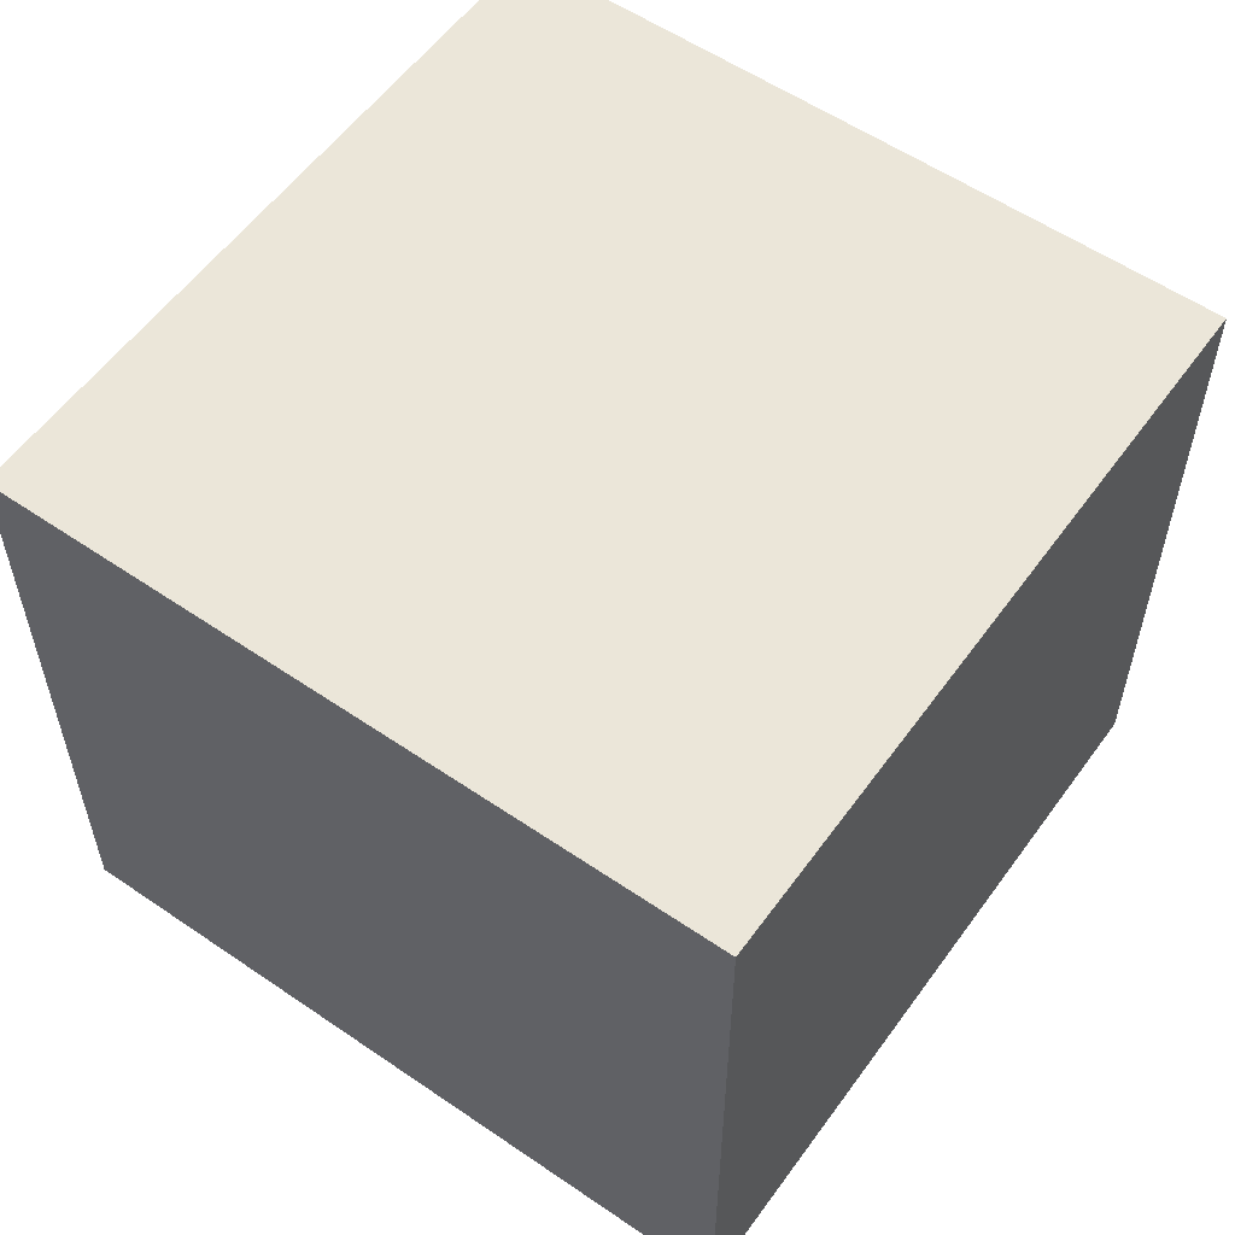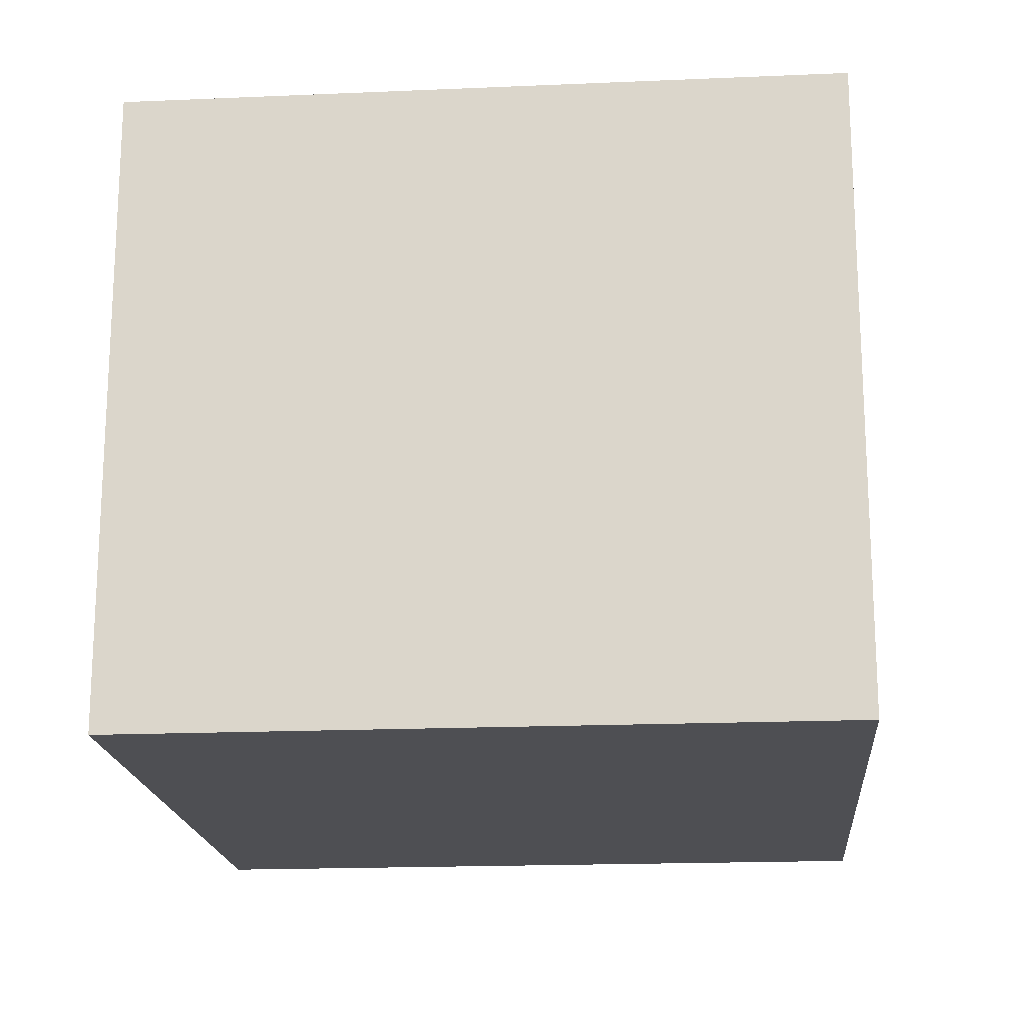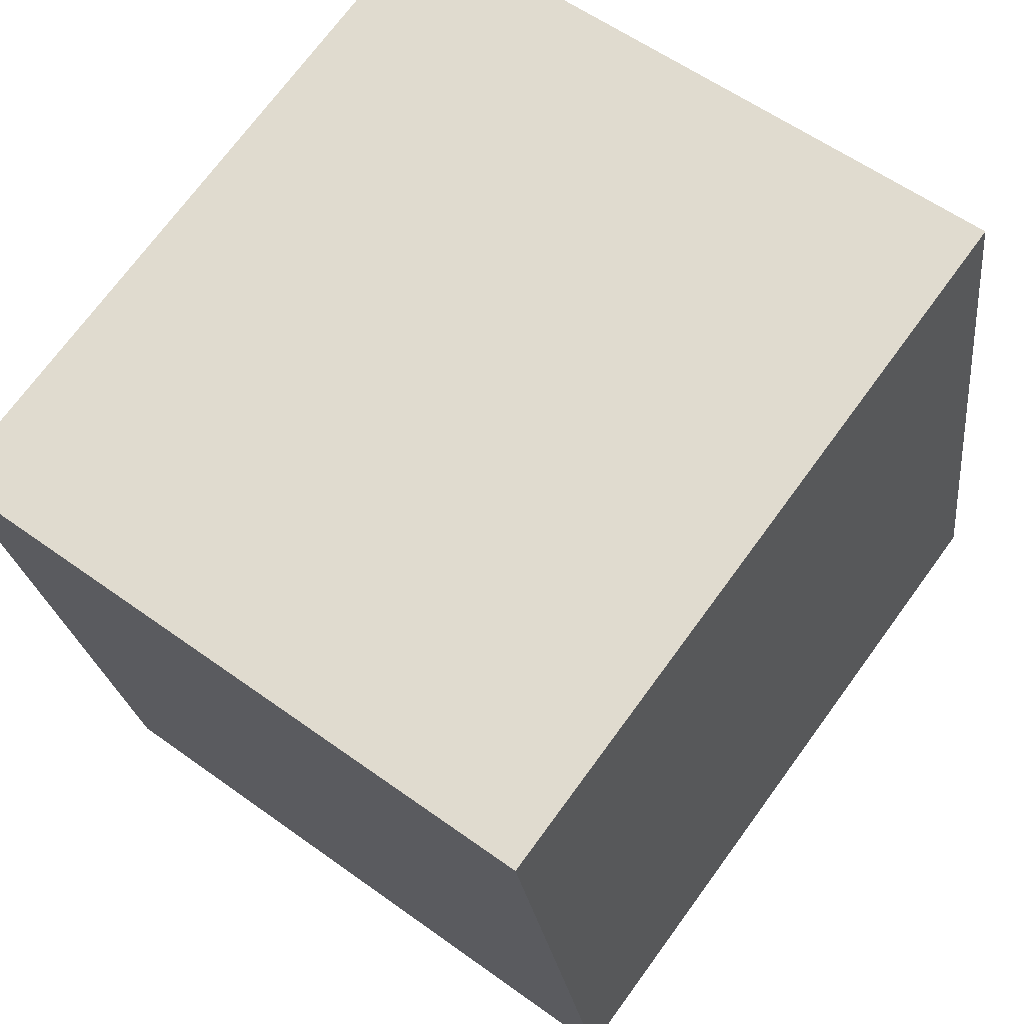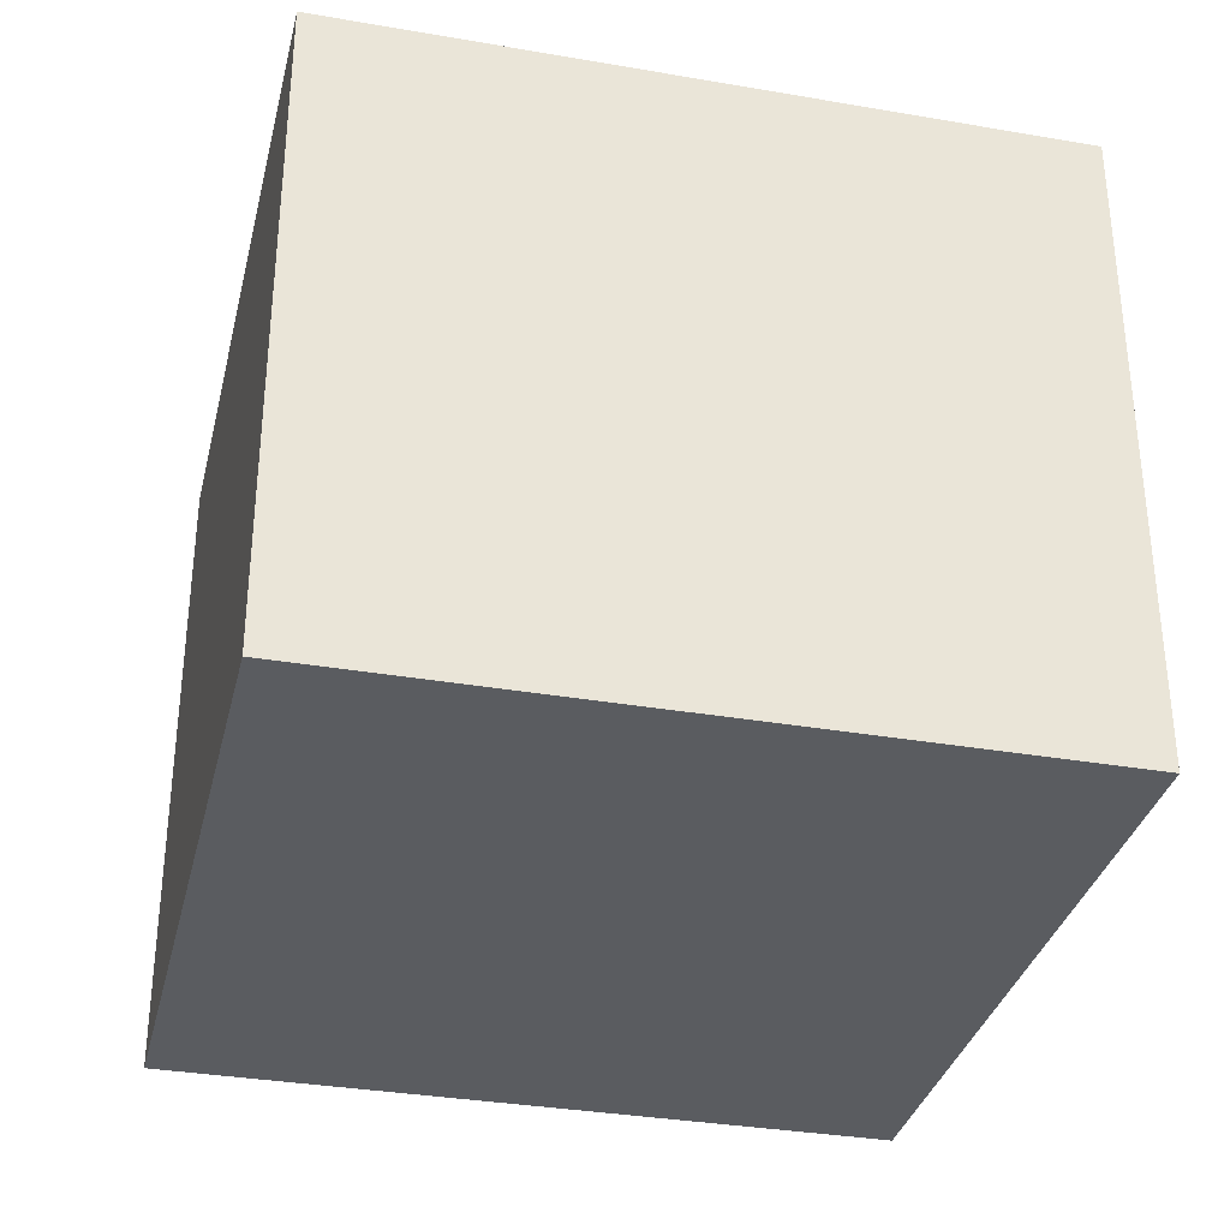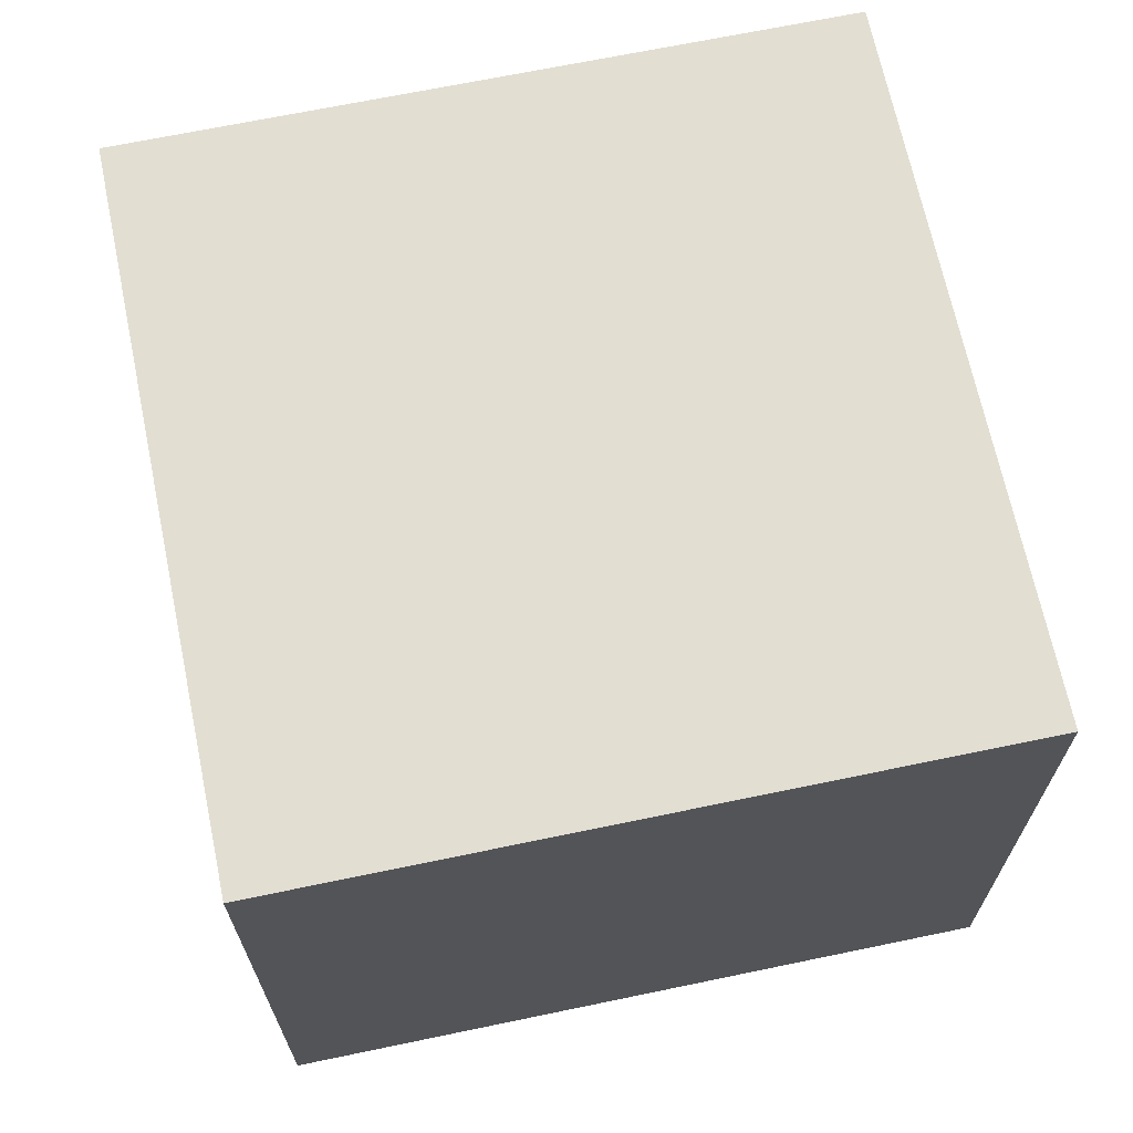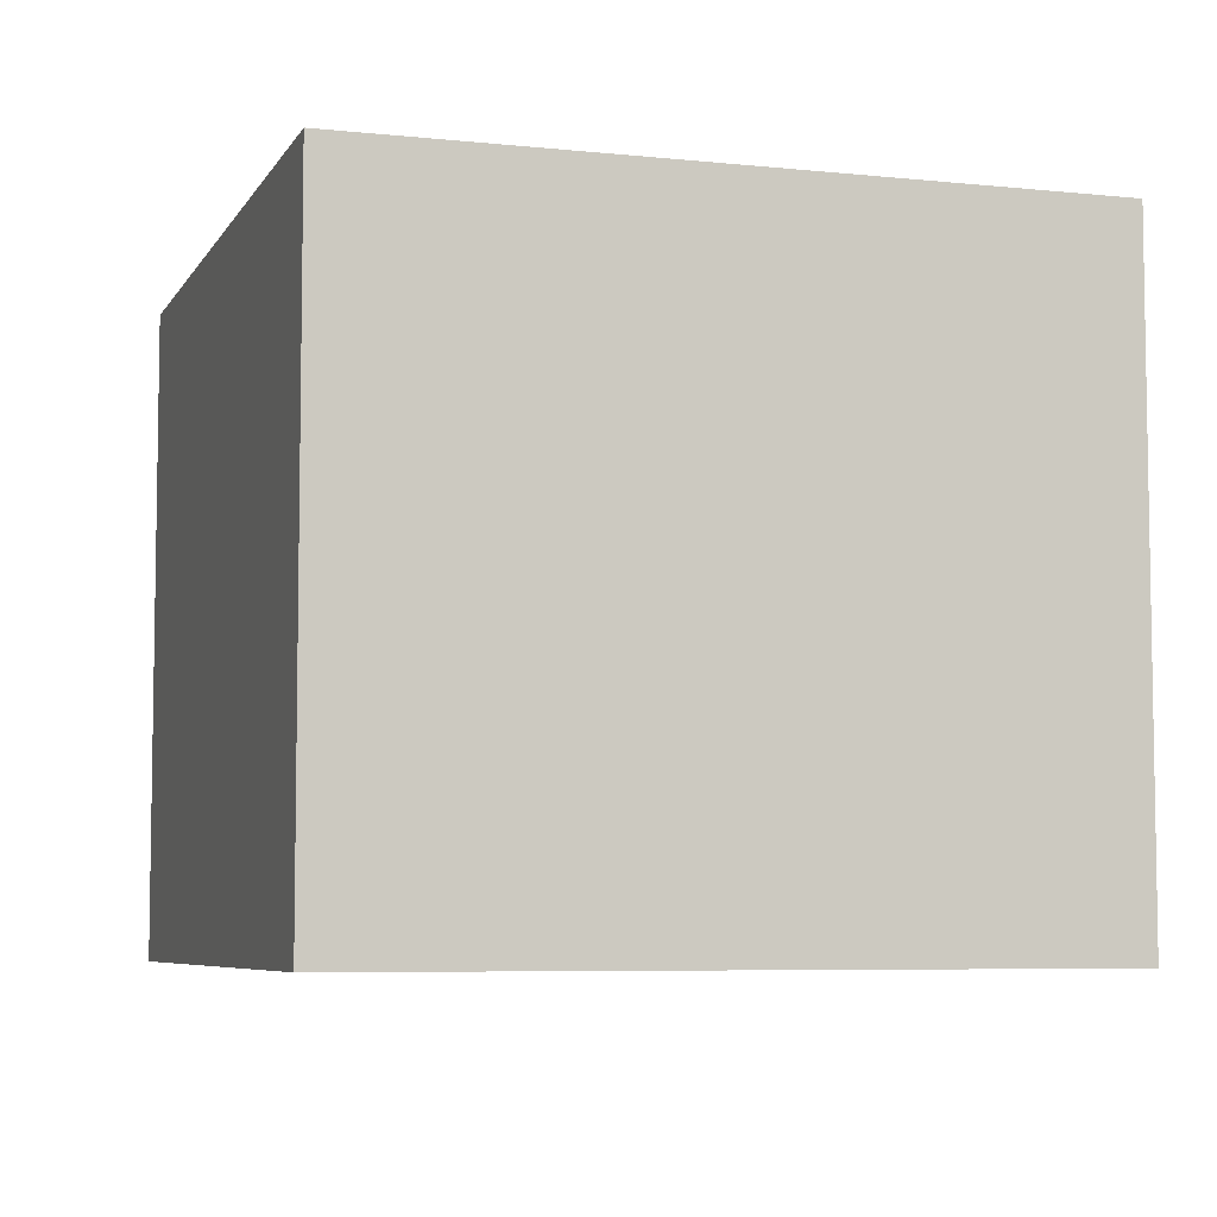
<metadata>
{"format":"obj","ext":"obj","renderer":"f3d","projection":"perspective","resolution":1024,"background":"white","views":[{"elev":56.8,"azim":46.9,"up":"+Y"},{"elev":-18.2,"azim":-73.8,"up":"+Y"},{"elev":57.5,"azim":127.0,"up":"+Z"},{"elev":-33.6,"azim":178.1,"up":"+Y"},{"elev":67.9,"azim":-90.4,"up":"+Y"},{"elev":-6.3,"azim":173.8,"up":"+Y"}]}
</metadata>
<code>
v  0 2.812 1.722e-16
v  3.69 2.812 2.446
v  3.073 2.812 -0.619
v  0.617 2.812 3.065
v  3.073 3.79e-17 -0.619
v  0 0 0
v  0.617 -1.877e-16 3.065
v  3.69 -1.498e-16 2.446
g defaultobject
f 1 2 3
f 2 1 4
f 5 1 3
f 1 5 6
f 6 4 1
f 4 6 7
f 7 2 4
f 2 7 8
f 8 3 2
f 3 8 5
f 8 6 5
f 6 8 7

</code>
